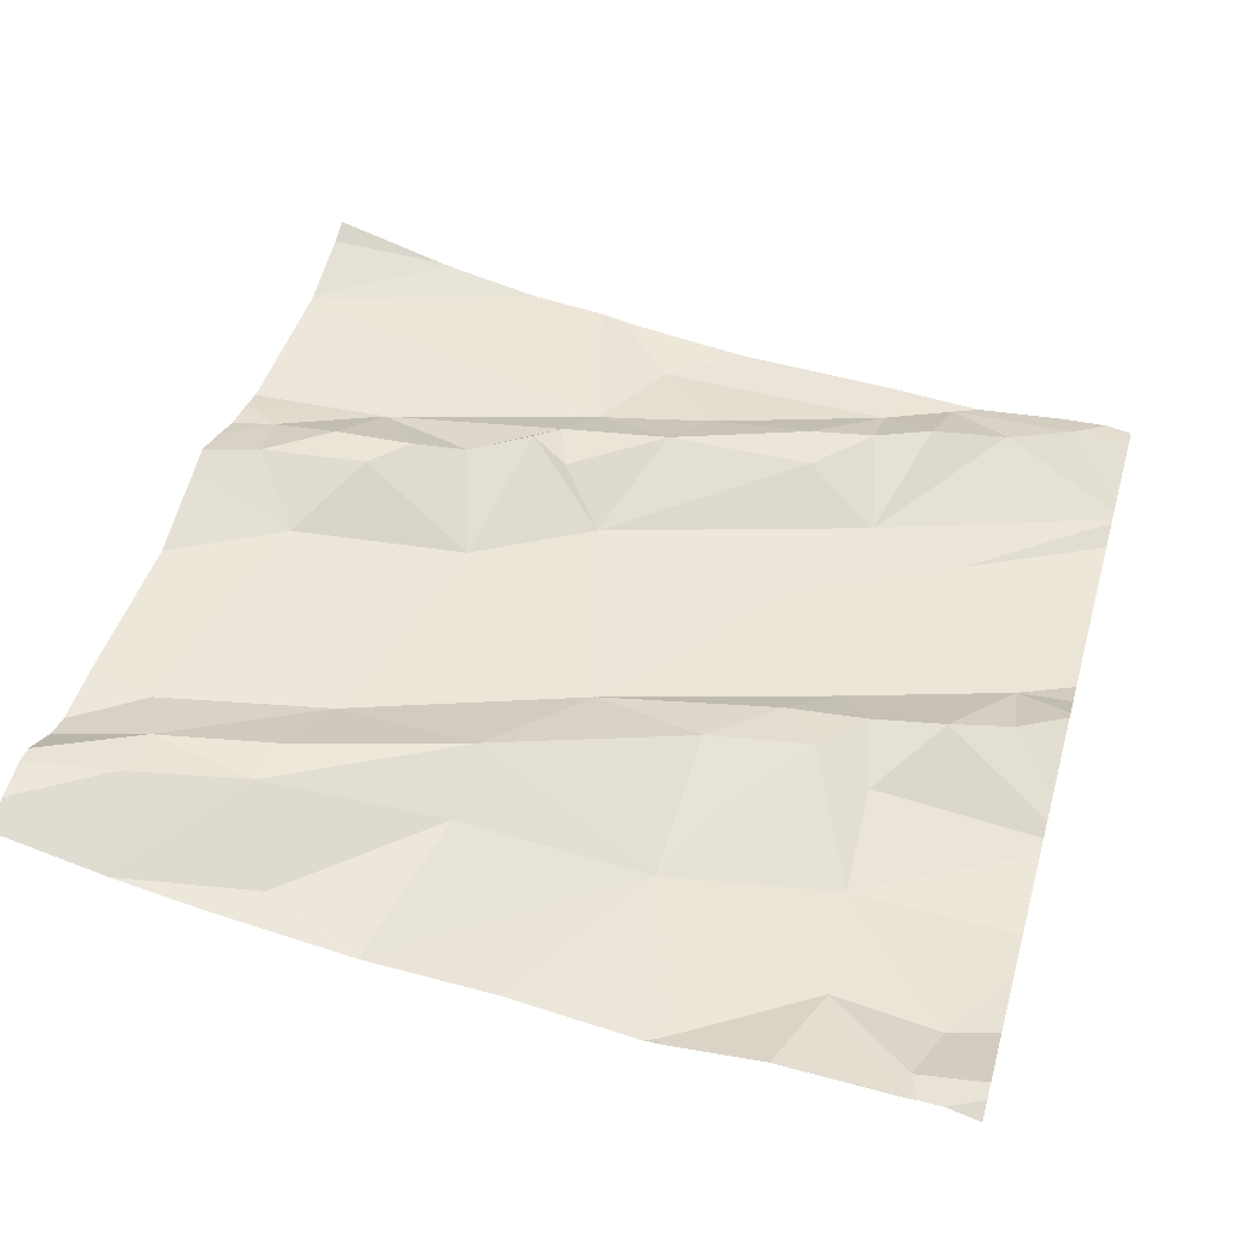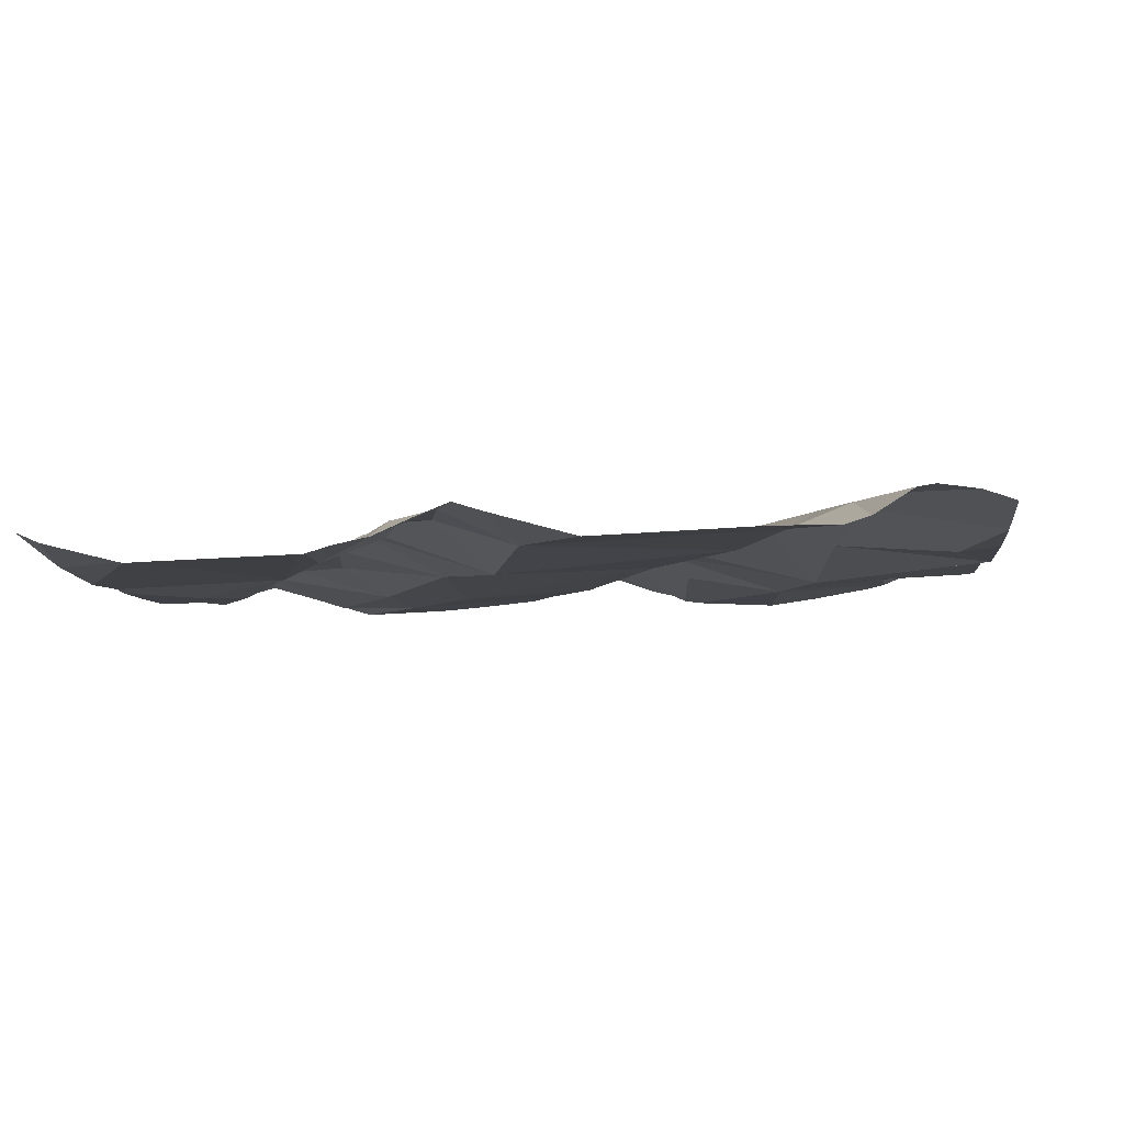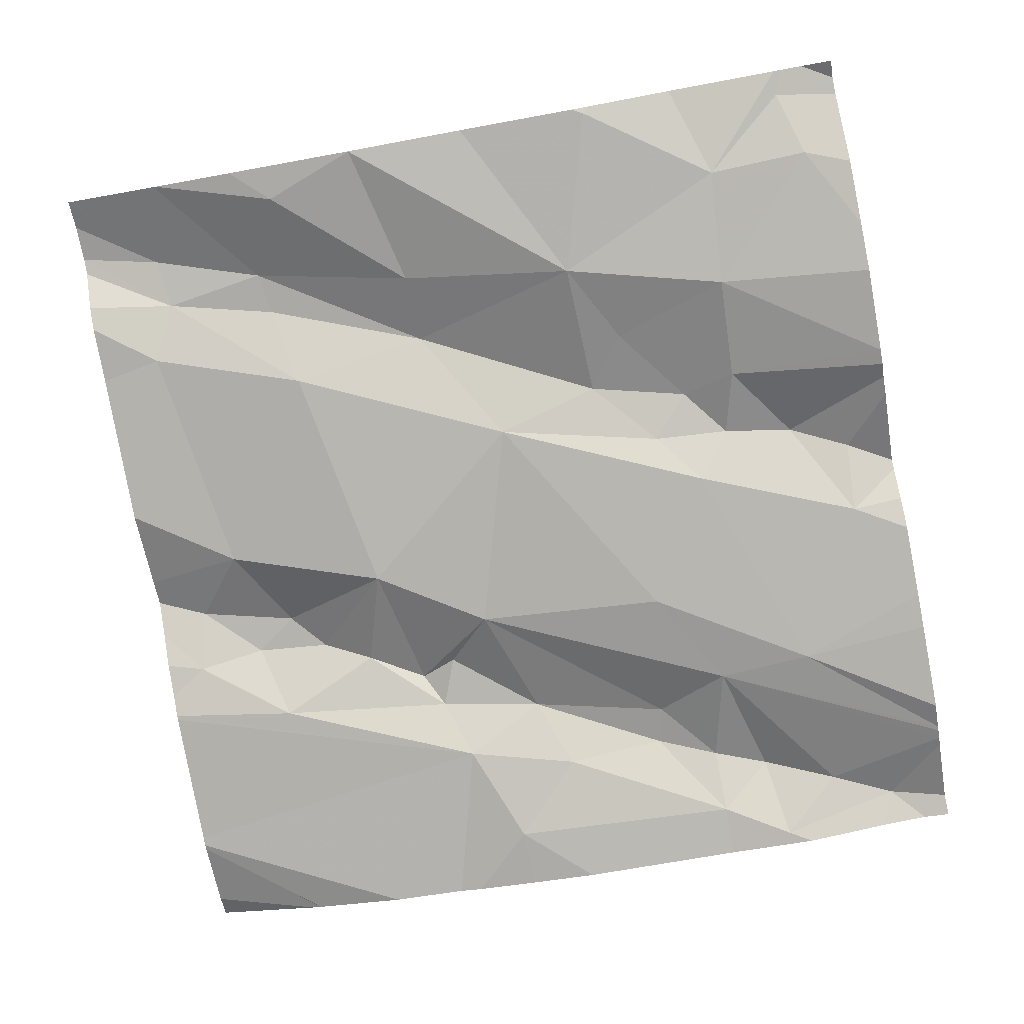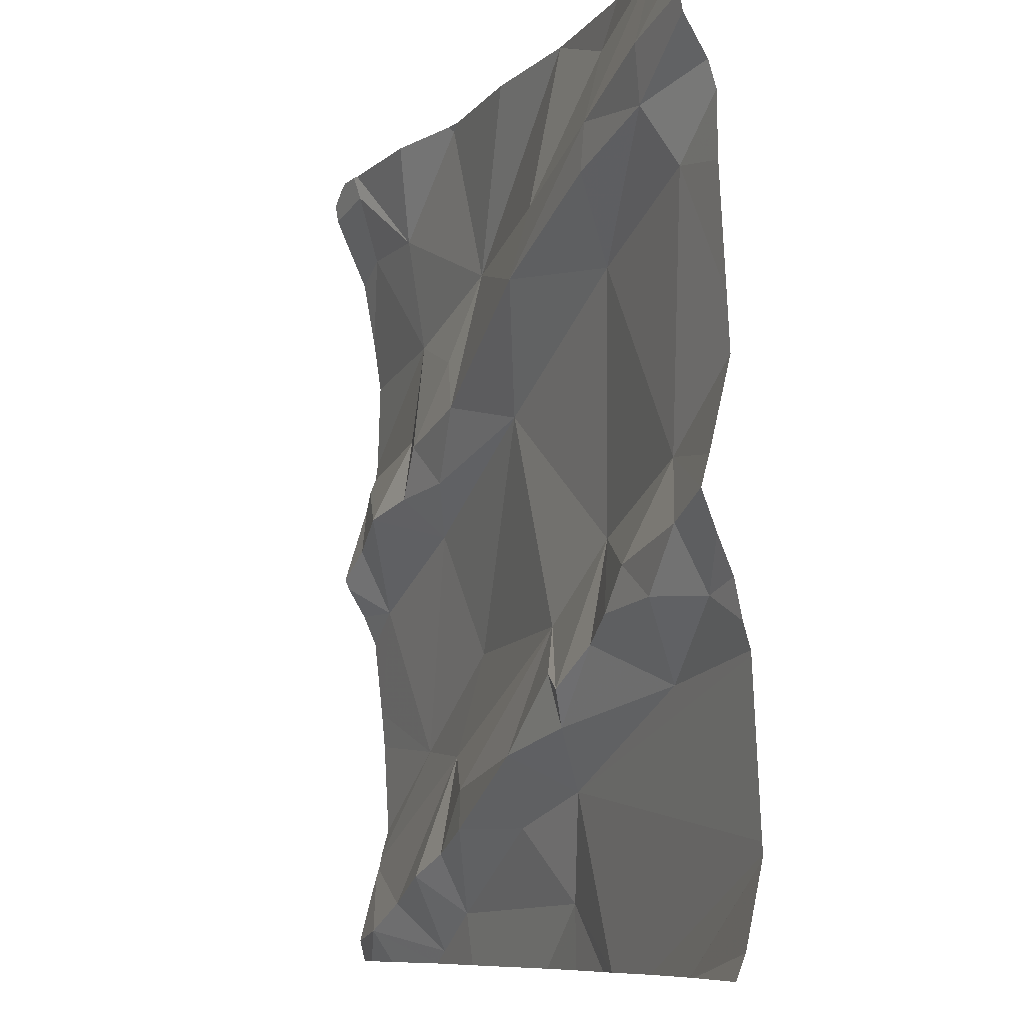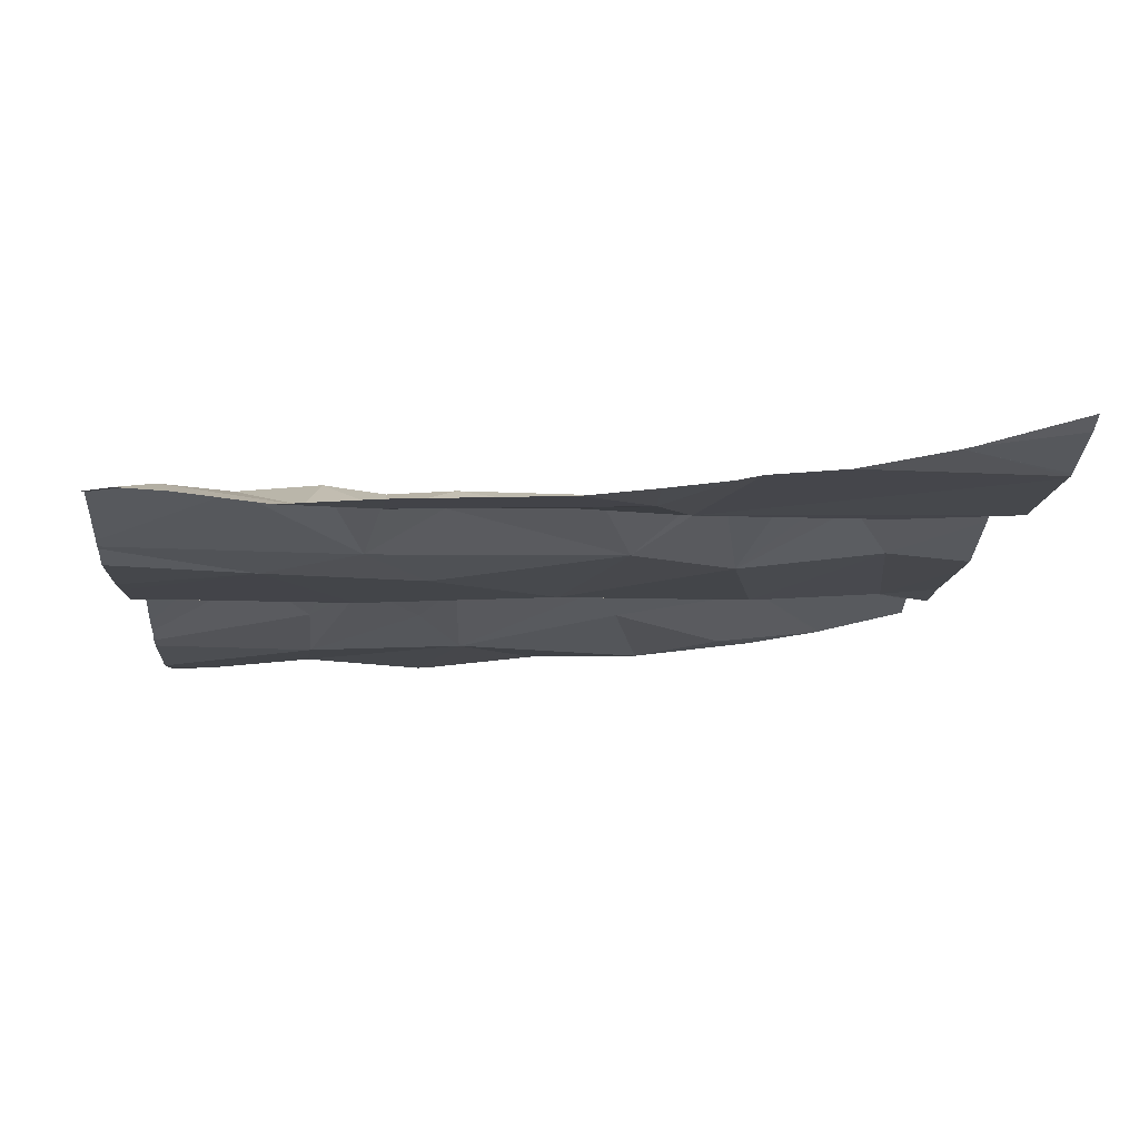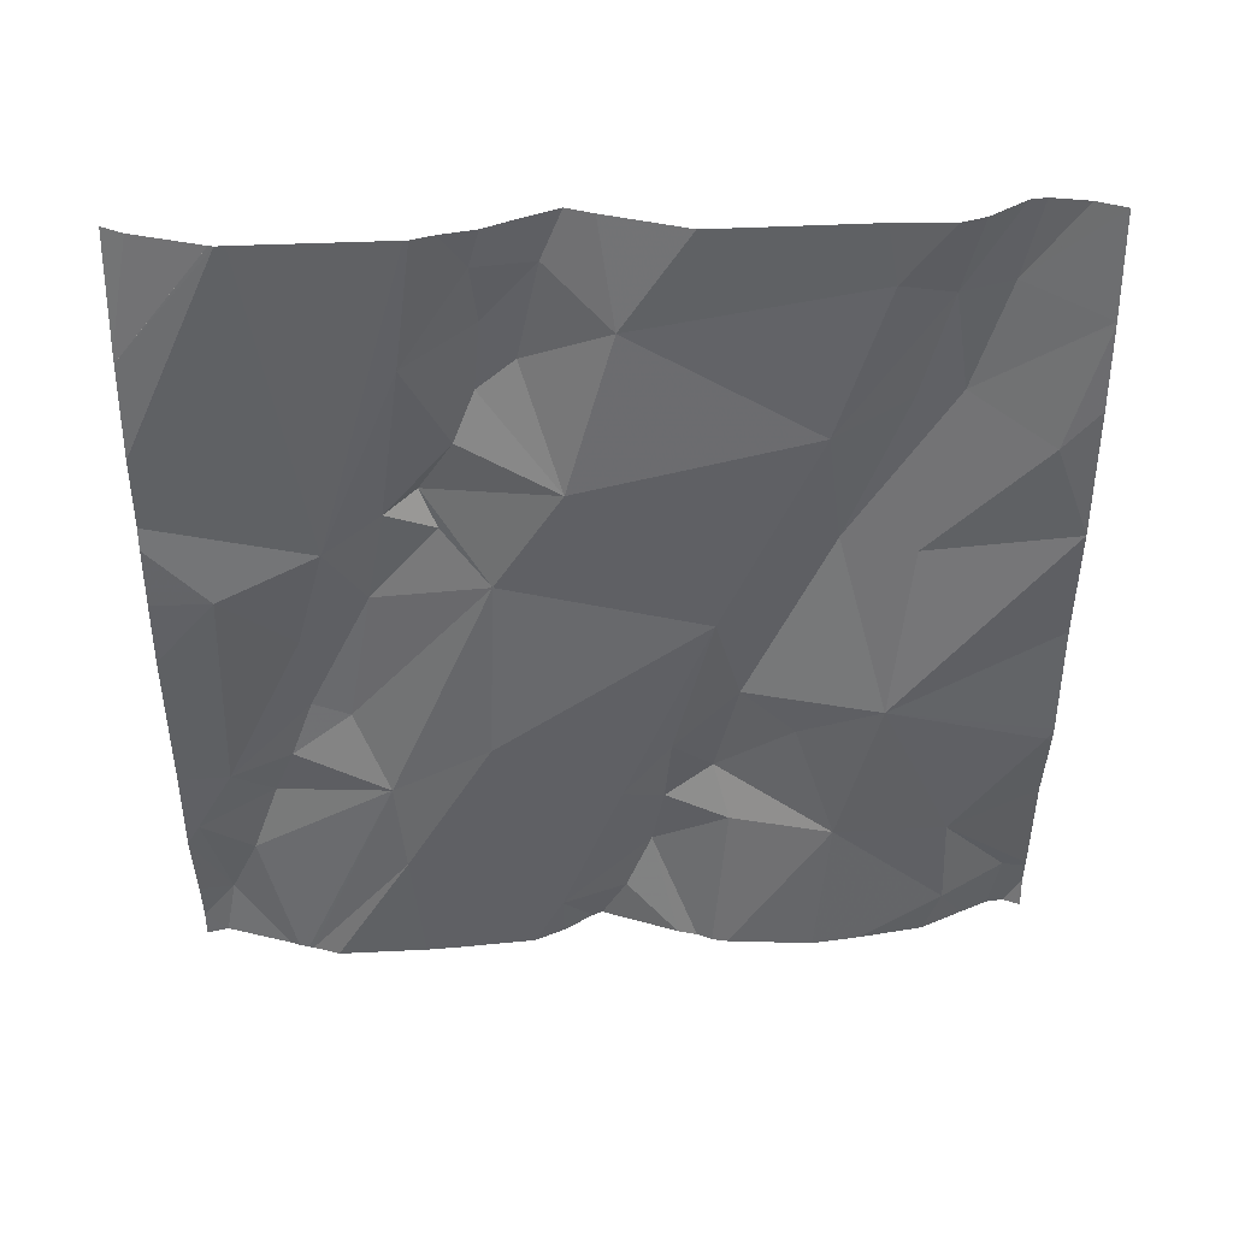
<metadata>
{"format":"obj","ext":"obj","renderer":"f3d","projection":"perspective","resolution":1024,"background":"white","views":[{"elev":48.9,"azim":-164.0,"up":"+Z"},{"elev":1.3,"azim":96.6,"up":"+Z"},{"elev":-77.7,"azim":-169.5,"up":"+Z"},{"elev":-9.1,"azim":61.8,"up":"+Y"},{"elev":-14.3,"azim":-3.3,"up":"+Z"},{"elev":-43.9,"azim":89.9,"up":"+Z"}]}
</metadata>
<code>
v -39.39 268 503.4
v -39.39 267.6 503.3
v -40.14 267.2 503.2
v -40.15 268.1 503.3
v -39.39 268.1 503.4
v -39.39 267.7 503.3
v -39.39 267.6 503.4
v -39.39 267.5 503.3
v -39.39 268.1 503.4
v -40.28 267.2 503.3
v -39.39 268 503.3
v -40.21 267.2 503.3
v -39.39 267.3 503.3
v -39.39 267.3 503.3
v -40.18 268 503.3
v -40.2 267.4 503.2
v -40.17 267.9 503.2
v -40.17 267.8 503.3
v -40.09 267.4 503.2
v -39.39 267.8 503.3
v -40.27 268.1 503.3
v -40.13 267.3 503.3
v -40.29 267.6 503.2
v -40.29 267.6 503.3
v -40.29 268 503.2
v -39.39 268 503.4
v -39.39 267.9 503.3
v -40.23 267.7 503.3
v -40.11 267.6 503.2
v -40.11 267.7 503.3
v -40.15 267.7 503.3
v -40.01 267.3 503.3
v -39.81 267.5 503.3
v -39.85 267.4 503.3
v -40.04 268.1 503.3
v -39.72 267.4 503.3
v -39.74 267.4 503.3
v -39.76 267.4 503.3
v -39.45 267.6 503.3
v -40.32 267.2 503.2
v -39.44 267.5 503.3
v -39.65 267.5 503.3
v -39.6 267.5 503.3
v -39.54 267.4 503.3
v -39.88 267.7 503.3
v -39.64 267.8 503.3
v -39.69 267.6 503.3
v -39.81 267.2 503.2
v -39.76 267.3 503.3
v -40.04 268.1 503.3
v -39.89 267.3 503.3
v -40 267.3 503.3
v -39.99 267.9 503.3
v -40.04 267.8 503.3
v -39.49 268 503.4
v -39.48 268 503.4
v -40.26 267.2 503.2
v -40.06 267.7 503.3
v -40 267.8 503.3
v -39.79 267.9 503.3
v -39.81 267.2 503.2
v -39.46 267.9 503.3
v -39.74 267.2 503.3
v -39.51 267.6 503.3
v -40.17 267.2 503.2
v -39.89 267.2 503.2
v -40.14 267.2 503.2
v -40.07 267.2 503.2
v -40.35 267.2 503.2
v -39.56 267.5 503.3
v -39.51 267.5 503.3
v -40.03 268.1 503.3
v -40.07 267.3 503.3
v -40.07 267.2 503.2
v -39.75 268.1 503.3
v -40.03 267.5 503.2
v -39.62 267.9 503.3
v -39.75 268.1 503.3
v -39.65 268.1 503.3
v -39.79 267.9 503.3
v -39.61 268 503.3
v -39.63 267.2 503.3
v -39.71 267.2 503.3
v -40.28 268.1 503.3
v -40.35 267.2 503.2
v -40.35 267.3 503.2
v -40.35 267.3 503.2
v -40.35 267.4 503.2
v -40.35 267.3 503.2
v -40.35 267.8 503.2
v -40.35 267.7 503.2
v -40.35 267.3 503.2
v -40.35 267.3 503.2
v -40.35 268.1 503.3
v -40.35 268.1 503.3
v -40.35 267.5 503.2
v -40.35 267.5 503.2
v -40.35 267.6 503.3
v -40.35 267.6 503.3
v -40.35 267.9 503.2
v -40.35 267.9 503.2
v -40.05 268.1 503.3
v -40.35 267.7 503.2
v -40.35 267.6 503.2
v -40.35 267.7 503.2
v -40.35 268 503.2
v -40.35 268 503.3
v -39.39 267.9 503.3
v -39.39 267.5 503.3
v -39.39 267.5 503.3
v -39.39 267.4 503.3
v -39.39 267.4 503.3
v -39.39 267.3 503.3
v -39.39 267.2 503.3
v -40.28 268.1 503.3
v -39.53 267.2 503.3
v -39.63 267.2 503.3
v -39.53 267.2 503.3
v -39.51 267.2 503.3
v -39.39 267.2 503.3
v -39.6 268.1 503.3
v -39.51 268.1 503.3
v -39.51 268.1 503.3
v -39.5 268.1 503.3
v -39.75 268.1 503.3
v -39.75 268.1 503.3
v -39.89 268.1 503.3
v -39.4 268.1 503.4
v -40.31 268.1 503.3
v -40.35 268.1 503.3
f 120 114 119
f 86 12 87
f 112 49 14
f 18 17 90
f 19 16 92
f 87 19 93
f 119 114 118
f 94 21 84
f 123 81 56
f 22 12 3
f 96 23 97
f 22 19 12
f 3 12 10
f 65 10 57
f 98 24 99
f 111 44 49
f 100 25 101
f 118 113 116
f 110 41 109
f 103 28 105
f 28 18 91
f 23 29 28
f 23 28 24
f 109 41 44
f 122 79 81
f 18 30 17
f 28 31 18
f 15 25 17
f 108 62 27
f 21 15 115
f 25 15 21
f 117 13 82
f 25 21 95
f 33 32 34
f 37 36 38
f 39 41 8
f 43 42 44
f 46 45 47
f 19 32 33
f 83 48 63
f 52 51 34
f 53 17 54
f 36 37 42
f 26 55 1
f 30 58 59
f 45 46 60
f 116 13 117
f 64 39 7
f 33 47 45
f 71 70 43
f 49 37 34
f 71 44 41
f 37 49 44
f 32 52 34
f 44 71 43
f 58 30 31
f 53 54 59
f 22 73 19
f 22 74 73
f 52 32 73
f 19 73 32
f 121 79 122
f 47 36 42
f 74 51 52
f 51 74 48
f 74 52 73
f 13 14 82
f 3 74 22
f 16 19 76
f 76 19 33
f 59 54 30
f 77 46 55
f 76 33 45
f 45 59 58
f 45 29 76
f 79 78 80
f 29 31 28
f 30 54 17
f 75 79 121
f 30 18 31
f 4 35 102
f 60 80 53
f 45 58 29
f 60 59 45
f 122 81 123
f 123 56 124
f 81 77 55
f 81 79 80
f 77 81 60
f 56 9 5
f 60 81 80
f 46 62 55
f 55 56 81
f 20 64 6
f 62 46 64
f 11 62 108
f 75 78 79
f 42 37 44
f 16 76 29
f 74 3 67
f 66 48 68
f 72 35 53
f 51 48 49
f 53 80 78
f 34 37 38
f 111 49 112
f 68 74 67
f 113 13 116
f 43 70 47
f 61 48 66
f 34 51 49
f 71 41 39
f 109 44 111
f 71 39 70
f 47 42 43
f 64 47 70
f 33 34 38
f 29 23 16
f 47 33 36
f 48 74 68
f 50 35 72
f 53 78 125
f 33 38 36
f 72 53 127
f 53 59 60
f 29 58 31
f 35 15 53
f 17 53 15
f 64 46 47
f 63 48 61
f 46 77 60
f 64 70 39
f 40 85 69
f 11 55 62
f 9 56 26
f 85 10 86
f 86 10 12
f 87 12 19
f 88 16 96
f 89 16 88
f 6 64 2
f 102 35 50
f 90 17 100
f 91 18 90
f 83 49 48
f 57 10 40
f 92 16 89
f 93 19 92
f 82 49 83
f 84 21 115
f 95 21 94
f 2 64 7
f 20 62 64
f 96 16 23
f 82 14 49
f 97 23 104
f 98 23 24
f 27 62 20
f 99 24 103
f 100 17 25
f 1 55 11
f 101 25 106
f 4 15 35
f 40 10 85
f 103 24 28
f 104 23 98
f 26 56 55
f 65 3 10
f 105 28 91
f 7 39 8
f 106 25 107
f 8 41 110
f 107 25 95
f 114 113 118
f 115 15 4
f 67 3 65
f 124 56 128
f 125 78 126
f 126 78 75
f 127 53 125
f 128 56 5
f 129 94 84
f 130 94 129

</code>
